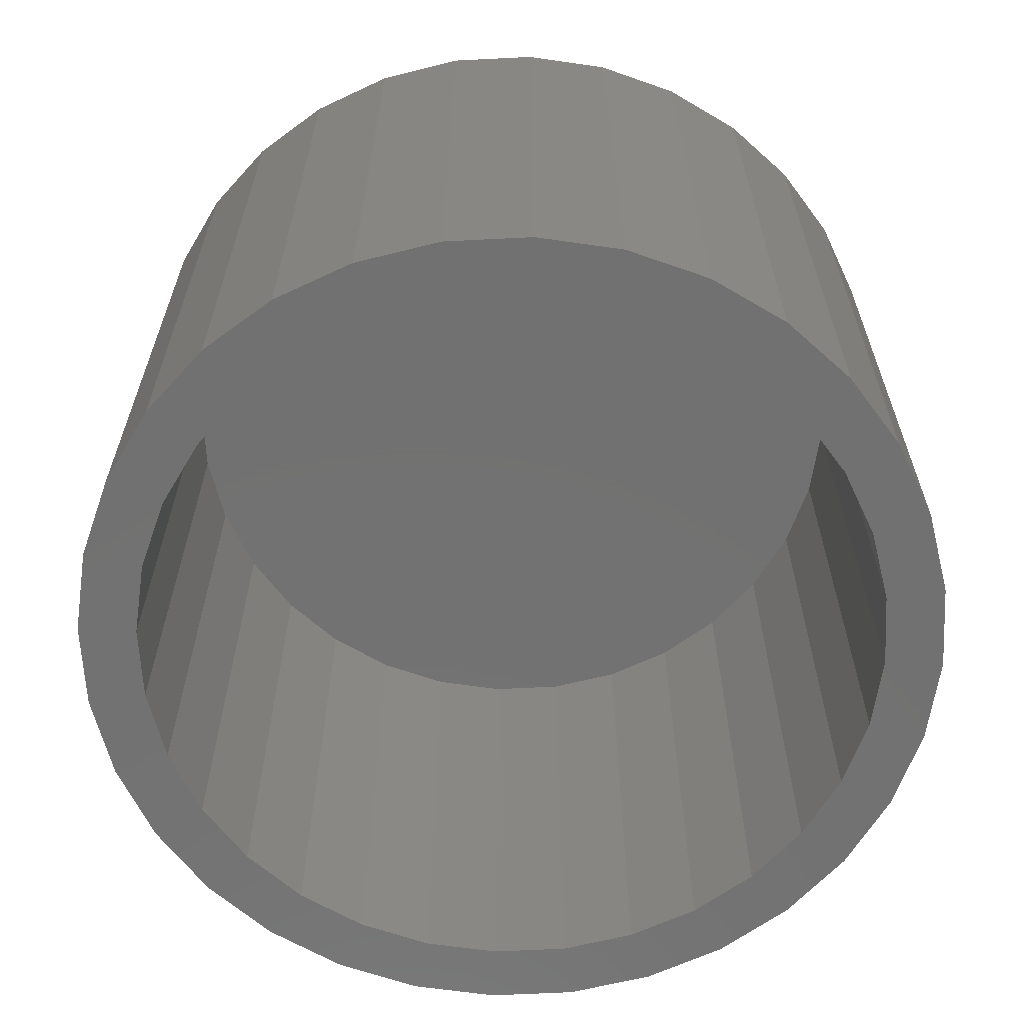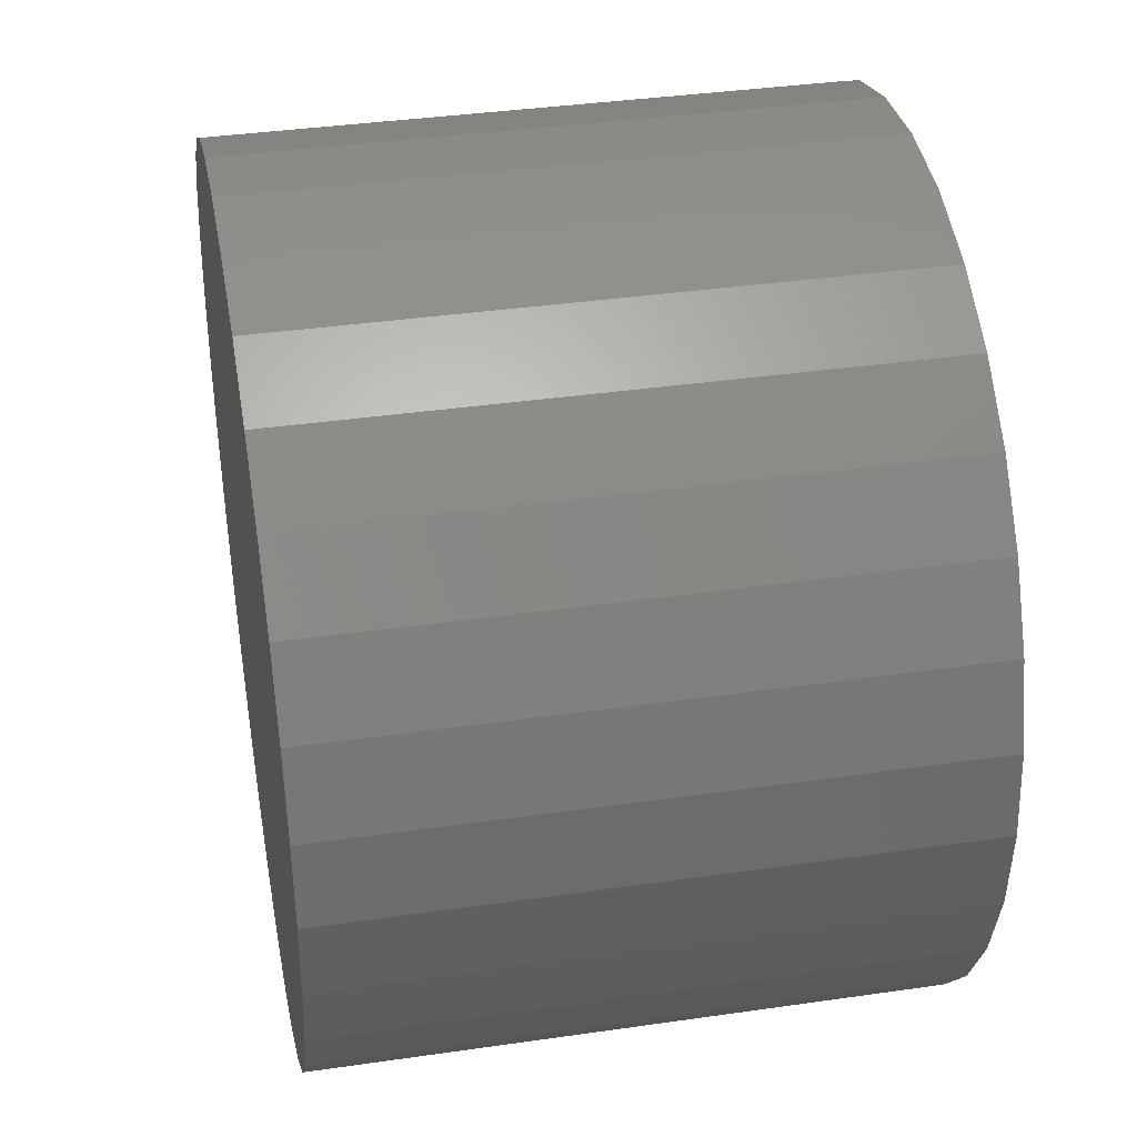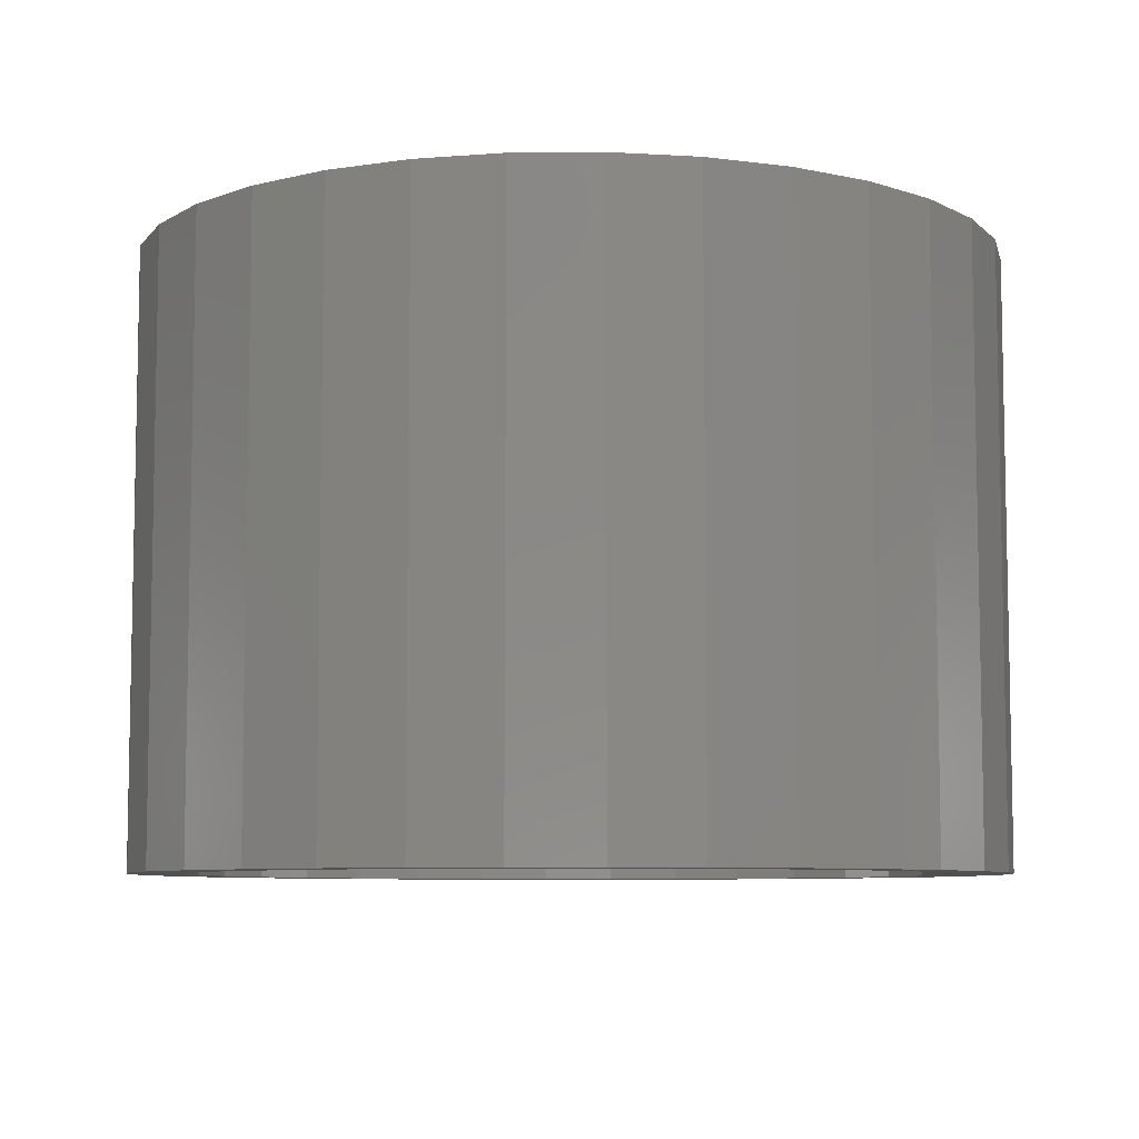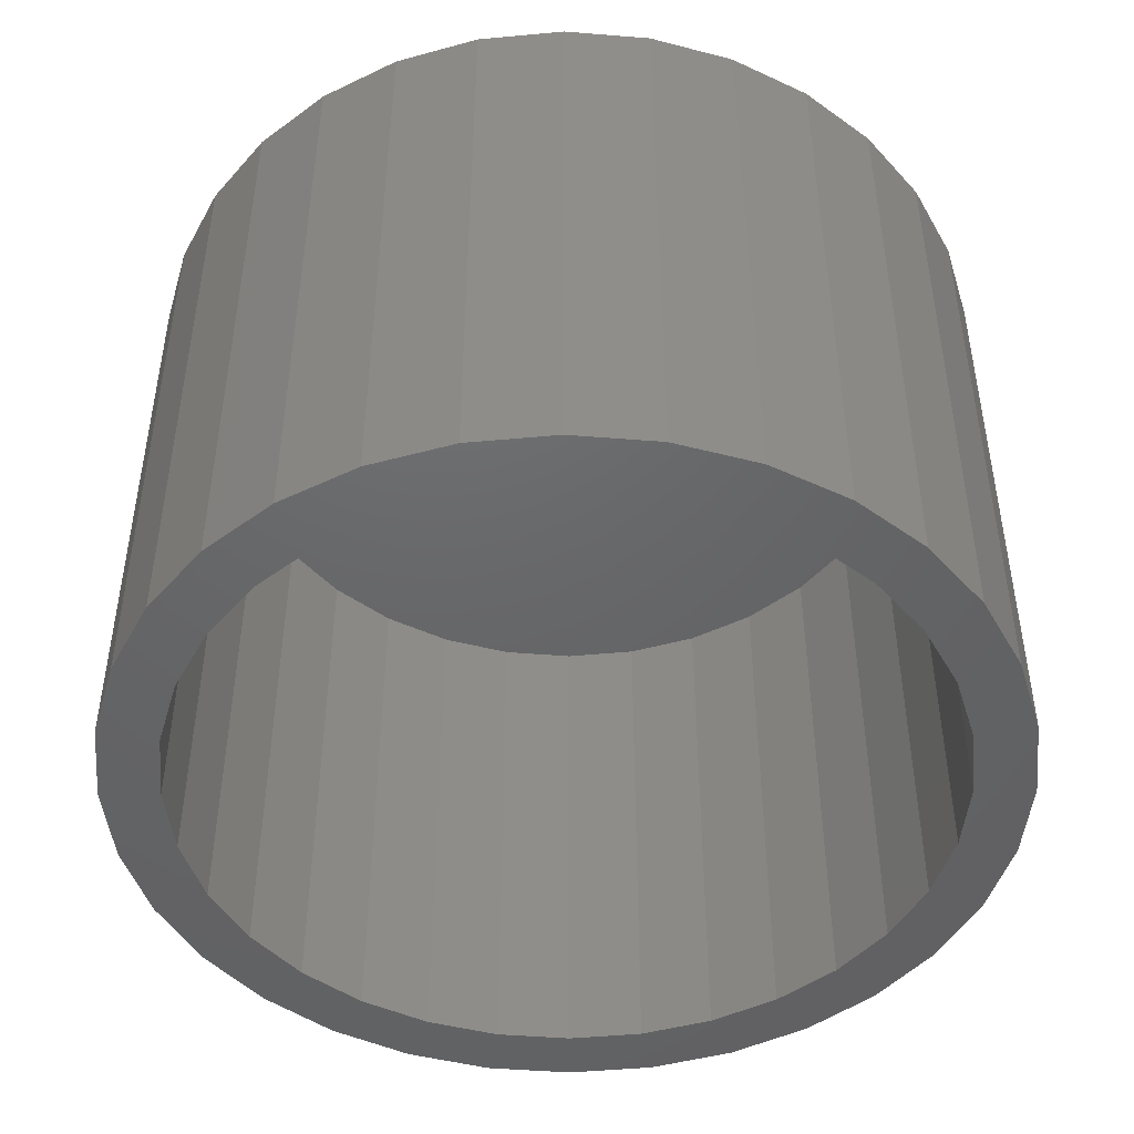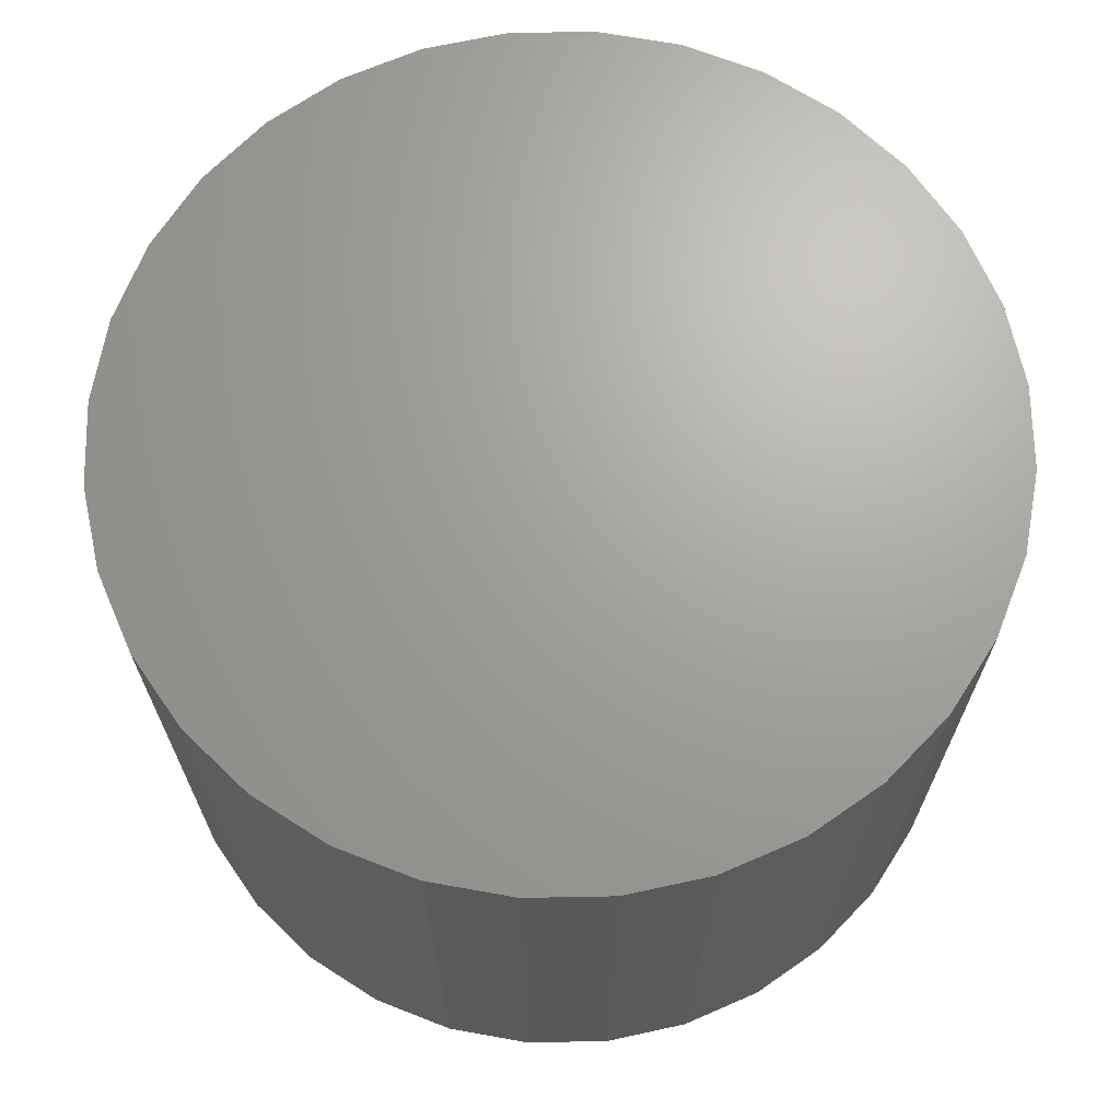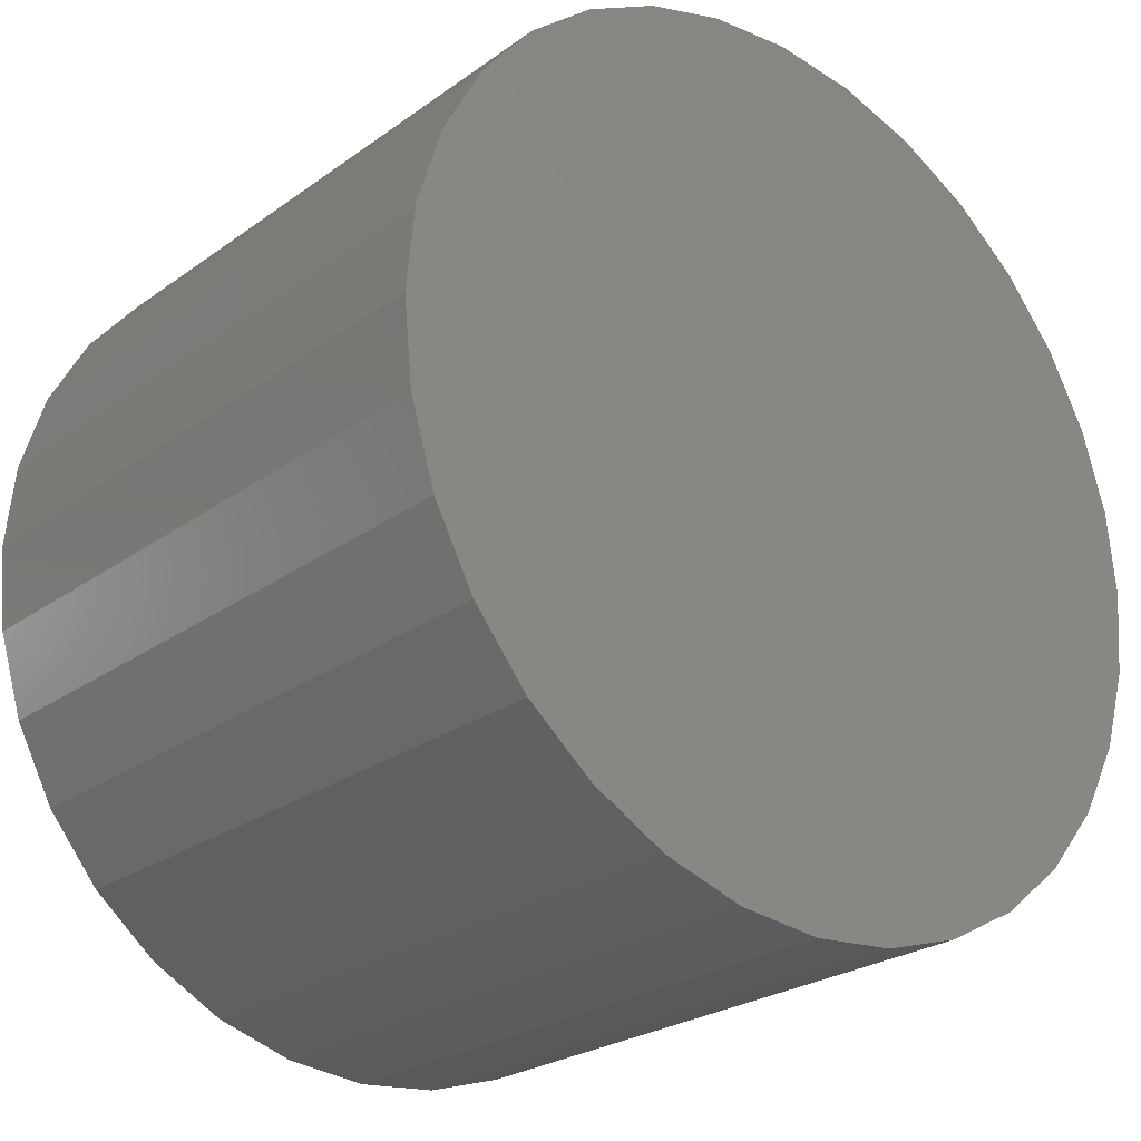
<metadata>
{"format":"stl","ext":"stl","renderer":"f3d","projection":"perspective","resolution":1024,"background":"white","views":[{"elev":-63.6,"azim":132.3,"up":"+Y"},{"elev":37.4,"azim":-100.5,"up":"+Z"},{"elev":-7.4,"azim":-4.1,"up":"+Y"},{"elev":-46.7,"azim":-89.6,"up":"+Y"},{"elev":68.0,"azim":-164.2,"up":"+Y"},{"elev":-25.0,"azim":139.1,"up":"+Z"}]}
</metadata>
<code>
# stl→obj: 128 verts, 252 faces
v -0.08854 -0.75 0.4918
v 0.009293 -0.75 0.5015
v -0.2125 -0.75 0.5355
v -0.3127 -0.75 0.4819
v -0.4077 -0.75 0.2786
v -0.5262 -0.75 0.2218
v -0.454 -0.75 0.1919
v 0.009293 -0.75 -0.5796
v -0.2125 -0.75 -0.5355
v -0.1038 -0.75 -0.5685
v 0.2311 -0.75 0.5355
v 0.1071 -0.75 0.4918
v 0.1224 -0.75 -0.5685
v 0.2311 -0.75 -0.5355
v 0.1224 -0.75 0.5685
v 0.009293 -0.75 0.5796
v -0.1038 -0.75 0.5685
v -0.4726 -0.75 0.322
v -0.3453 -0.75 0.3546
v -0.4006 -0.75 0.4098
v -0.2693 -0.75 0.417
v -0.1826 -0.75 0.4633
v -0.4826 -0.75 0.09783
v -0.5592 -0.75 0.1131
v -0.4922 -0.75 2.832e-16
v -0.5703 -0.75 7.481e-17
v -0.4826 -0.75 -0.09783
v -0.5592 -0.75 -0.1131
v -0.454 -0.75 -0.1919
v -0.5262 -0.75 -0.2218
v -0.4077 -0.75 -0.2786
v -0.4726 -0.75 -0.322
v -0.3453 -0.75 -0.3546
v -0.2693 -0.75 -0.417
v -0.4006 -0.75 -0.4098
v -0.1826 -0.75 -0.4633
v -0.3127 -0.75 -0.4819
v -0.08854 -0.75 -0.4918
v 0.009293 -0.75 -0.5015
v 0.1071 -0.75 -0.4918
v 0.3313 -0.75 -0.4819
v 0.3313 -0.75 0.4819
v 0.2012 -0.75 0.4633
v 0.4191 -0.75 0.4098
v 0.2879 -0.75 0.417
v 0.4912 -0.75 0.322
v 0.3639 -0.75 0.3546
v 0.5448 -0.75 0.2218
v 0.4263 -0.75 0.2786
v 0.4726 -0.75 0.1919
v 0.5778 -0.75 0.1131
v 0.5011 -0.75 0.09783
v 0.5889 -0.75 -6.715e-17
v 0.5108 -0.75 -6.237e-17
v 0.5778 -0.75 -0.1131
v 0.5011 -0.75 -0.09783
v 0.5448 -0.75 -0.2218
v 0.4726 -0.75 -0.1919
v 0.4912 -0.75 -0.322
v 0.4263 -0.75 -0.2786
v 0.3639 -0.75 -0.3546
v 0.4191 -0.75 -0.4098
v 0.2879 -0.75 -0.417
v 0.2012 -0.75 -0.4633
v 0.009293 -0.01562 -0.5015
v 0.1071 -0.01562 -0.4918
v 0.2012 -0.01562 -0.4633
v 0.2879 -0.01562 -0.417
v 0.3639 -0.01562 -0.3546
v 0.4263 -0.01562 -0.2786
v 0.4726 -0.01562 -0.1919
v 0.5011 -0.01562 -0.09783
v 0.5108 -0.01562 -6.306e-16
v -0.08854 -0.01562 -0.4918
v -0.1826 -0.01562 -0.4633
v -0.2693 -0.01562 -0.417
v -0.3453 -0.01562 -0.3546
v -0.4077 -0.01562 -0.2786
v -0.454 -0.01562 -0.1919
v -0.4826 -0.01562 -0.09783
v -0.4922 -0.01562 2.832e-16
v 0.009293 -0.01562 0.5015
v -0.08854 -0.01562 0.4918
v -0.1826 -0.01562 0.4633
v -0.2693 -0.01562 0.417
v -0.3453 -0.01562 0.3546
v -0.4077 -0.01562 0.2786
v -0.454 -0.01562 0.1919
v -0.4826 -0.01562 0.09783
v 0.1071 -0.01562 0.4918
v 0.2012 -0.01562 0.4633
v 0.2879 -0.01562 0.417
v 0.3639 -0.01562 0.3546
v 0.4263 -0.01562 0.2786
v 0.4726 -0.01562 0.1919
v 0.5011 -0.01562 0.09783
v 0.5889 0.0625 -2.091e-16
v 0.5778 0.0625 -0.1131
v 0.5448 0.0625 -0.2218
v 0.4912 0.0625 -0.322
v 0.4191 0.0625 -0.4098
v 0.3313 0.0625 -0.4819
v 0.2311 0.0625 -0.5355
v 0.1224 0.0625 -0.5685
v 0.009293 0.0625 -0.5796
v -0.1038 0.0625 -0.5685
v -0.2125 0.0625 -0.5355
v -0.3127 0.0625 -0.4819
v -0.4006 0.0625 -0.4098
v -0.4726 0.0625 -0.322
v -0.5262 0.0625 -0.2218
v -0.5592 0.0625 -0.1131
v -0.5703 0.0625 7.481e-17
v -0.5592 0.0625 0.1131
v -0.5262 0.0625 0.2218
v -0.4726 0.0625 0.322
v -0.4006 0.0625 0.4098
v -0.3127 0.0625 0.4819
v -0.2125 0.0625 0.5355
v -0.1038 0.0625 0.5685
v 0.009293 0.0625 0.5796
v 0.1224 0.0625 0.5685
v 0.2311 0.0625 0.5355
v 0.3313 0.0625 0.4819
v 0.4191 0.0625 0.4098
v 0.4912 0.0625 0.322
v 0.5448 0.0625 0.2218
v 0.5778 0.0625 0.1131
f 1 2 3
f 3 4 1
f 5 6 7
f 8 9 10
f 11 2 12
f 8 13 14
f 11 15 2
f 2 15 16
f 2 16 3
f 3 16 17
f 6 5 18
f 18 5 19
f 18 19 20
f 20 19 21
f 20 21 4
f 4 21 22
f 4 22 1
f 7 6 23
f 23 6 24
f 23 24 25
f 25 24 26
f 25 26 27
f 27 26 28
f 27 28 29
f 29 28 30
f 29 30 31
f 31 30 32
f 31 32 33
f 33 32 34
f 34 32 35
f 34 35 36
f 36 35 37
f 36 37 38
f 38 37 9
f 38 9 39
f 39 9 8
f 39 8 40
f 40 8 14
f 40 14 41
f 11 12 42
f 42 12 43
f 42 43 44
f 44 43 45
f 44 45 46
f 46 45 47
f 46 47 48
f 48 47 49
f 48 49 50
f 48 50 51
f 51 50 52
f 51 52 53
f 53 52 54
f 53 54 55
f 55 54 56
f 55 56 57
f 57 56 58
f 57 58 59
f 59 58 60
f 59 60 61
f 59 61 62
f 62 61 63
f 62 63 41
f 41 63 64
f 41 64 40
f 65 40 66
f 66 40 64
f 66 64 67
f 67 64 63
f 67 63 68
f 68 63 61
f 68 61 69
f 69 61 60
f 69 60 70
f 70 60 58
f 70 58 71
f 71 58 56
f 71 56 72
f 72 56 54
f 72 54 73
f 40 65 39
f 39 65 74
f 39 74 38
f 38 74 75
f 38 75 36
f 36 75 76
f 36 76 34
f 34 76 77
f 34 77 33
f 33 77 78
f 33 78 31
f 31 78 79
f 31 79 29
f 29 79 80
f 29 80 27
f 27 80 81
f 27 81 25
f 82 1 83
f 83 1 22
f 83 22 84
f 84 22 21
f 84 21 85
f 85 21 19
f 85 19 86
f 86 19 5
f 86 5 87
f 87 5 7
f 87 7 88
f 88 7 23
f 88 23 89
f 89 23 25
f 89 25 81
f 1 82 2
f 2 82 90
f 2 90 12
f 12 90 91
f 12 91 43
f 43 91 92
f 43 92 45
f 45 92 93
f 45 93 47
f 47 93 94
f 47 94 49
f 49 94 95
f 49 95 50
f 50 95 96
f 50 96 52
f 52 96 73
f 52 73 54
f 97 53 98
f 98 53 55
f 98 55 99
f 99 55 57
f 99 57 100
f 100 57 59
f 100 59 101
f 101 59 62
f 101 62 102
f 102 62 41
f 102 41 103
f 103 41 14
f 103 14 104
f 104 14 13
f 104 13 105
f 105 13 8
f 105 8 106
f 106 8 10
f 106 10 107
f 107 10 9
f 107 9 108
f 108 9 37
f 108 37 109
f 109 37 35
f 109 35 110
f 110 35 32
f 110 32 111
f 111 32 30
f 111 30 112
f 112 30 28
f 112 28 113
f 113 28 26
f 113 26 114
f 114 26 24
f 114 24 115
f 115 24 6
f 115 6 116
f 116 6 18
f 116 18 117
f 117 18 20
f 117 20 118
f 118 20 4
f 118 4 119
f 119 4 3
f 119 3 120
f 120 3 17
f 120 17 121
f 121 17 16
f 121 16 122
f 122 16 15
f 122 15 123
f 123 15 11
f 123 11 124
f 124 11 42
f 124 42 125
f 125 42 44
f 125 44 126
f 126 44 46
f 126 46 127
f 127 46 48
f 127 48 128
f 128 48 51
f 128 51 97
f 97 51 53
f 121 122 120
f 105 106 104
f 104 106 107
f 104 107 103
f 103 107 108
f 103 108 102
f 102 108 109
f 102 109 101
f 101 109 110
f 101 110 100
f 100 110 111
f 100 111 99
f 99 111 112
f 99 112 98
f 98 112 113
f 98 113 97
f 97 113 114
f 97 114 128
f 128 114 115
f 128 115 127
f 127 115 116
f 127 116 126
f 126 116 117
f 126 117 125
f 125 117 118
f 125 118 124
f 124 118 119
f 124 119 123
f 123 119 120
f 123 120 122
f 83 90 82
f 90 83 91
f 91 83 84
f 91 84 92
f 92 84 85
f 92 85 93
f 93 85 86
f 93 86 94
f 94 86 87
f 94 87 95
f 95 87 88
f 95 88 96
f 96 88 89
f 96 89 73
f 73 89 81
f 73 81 72
f 72 81 80
f 72 80 71
f 71 80 79
f 71 79 70
f 70 79 78
f 70 78 69
f 69 78 77
f 69 77 68
f 68 77 76
f 68 76 67
f 67 76 75
f 67 75 66
f 66 75 74
f 66 74 65

</code>
